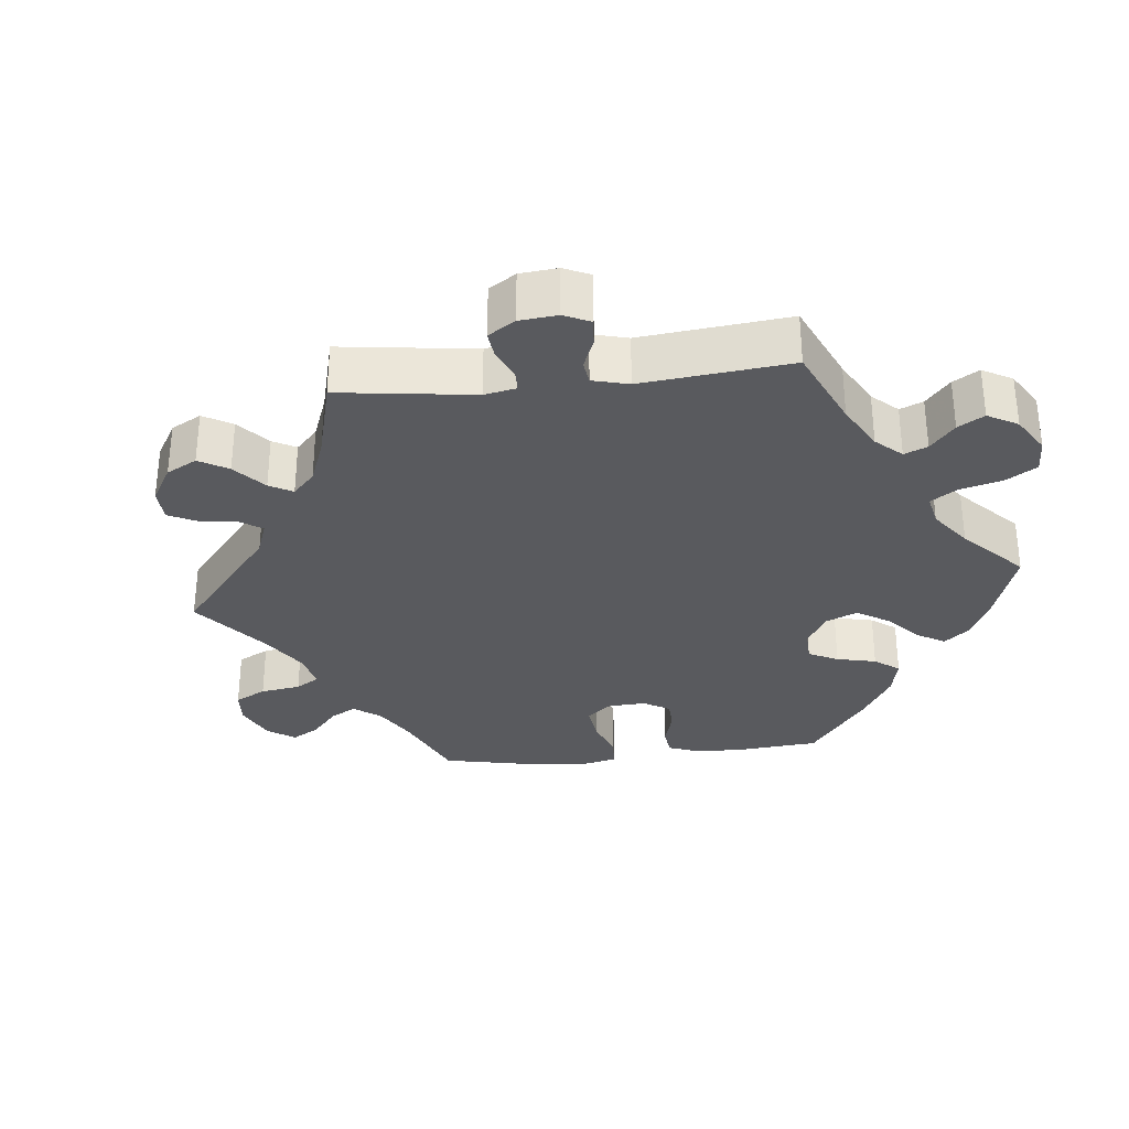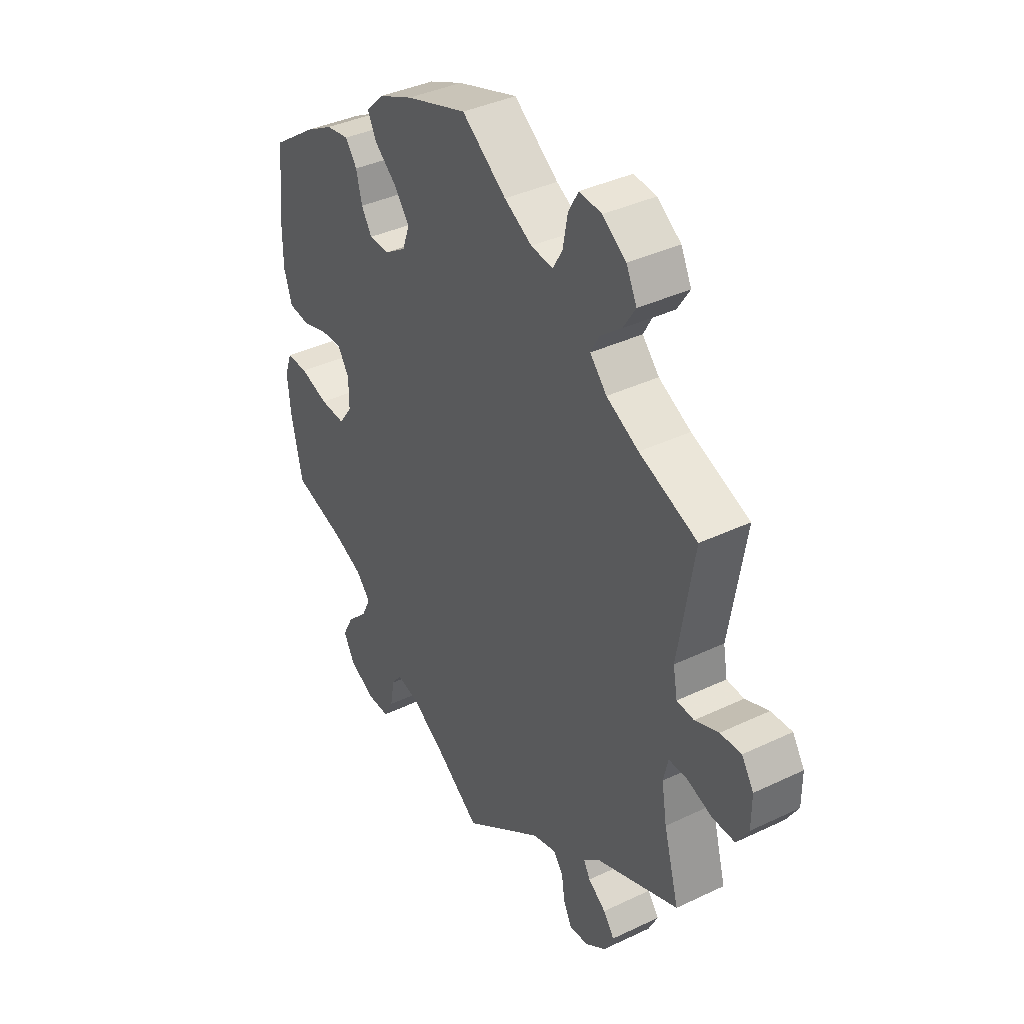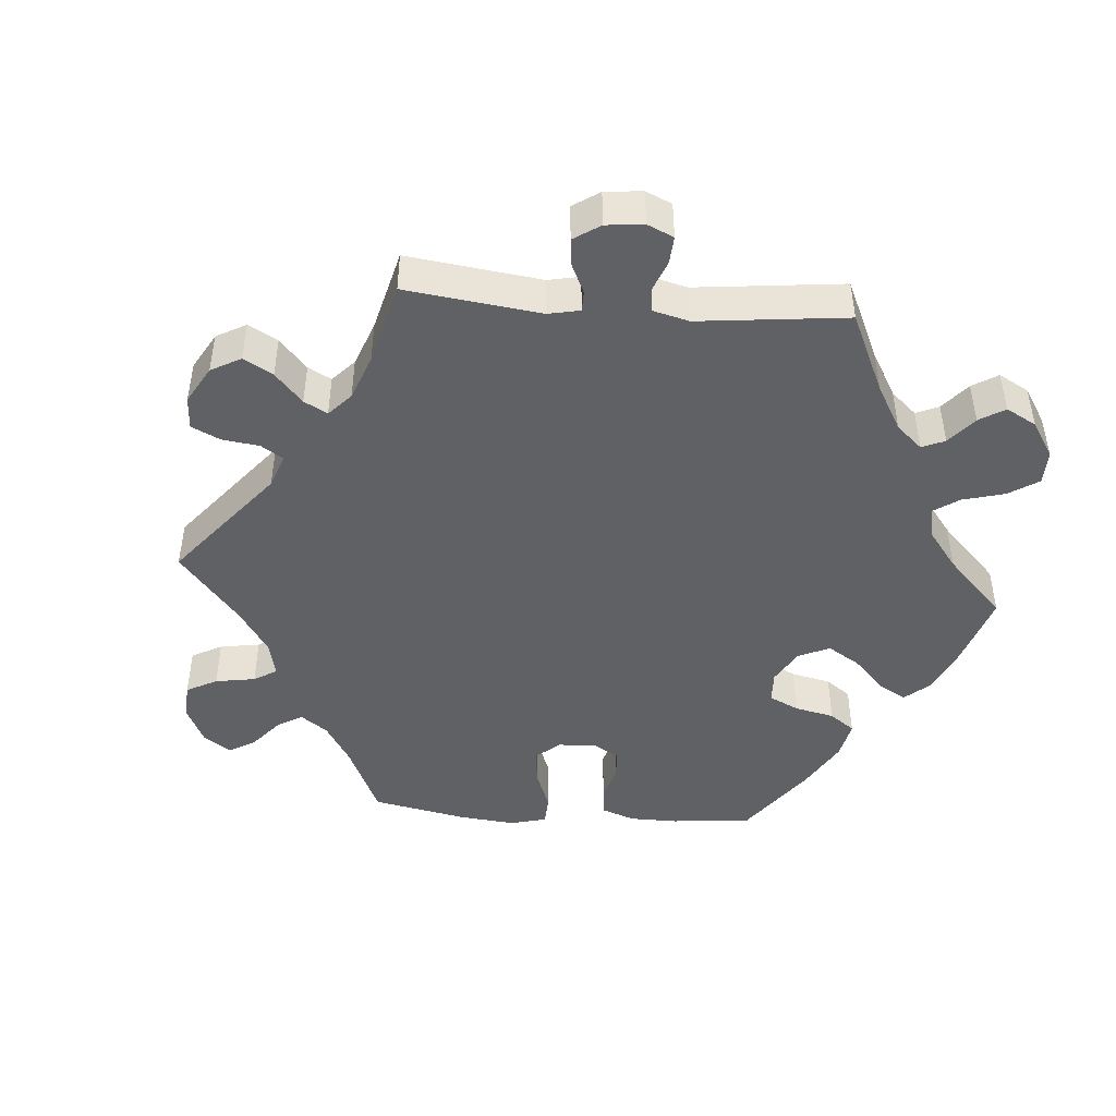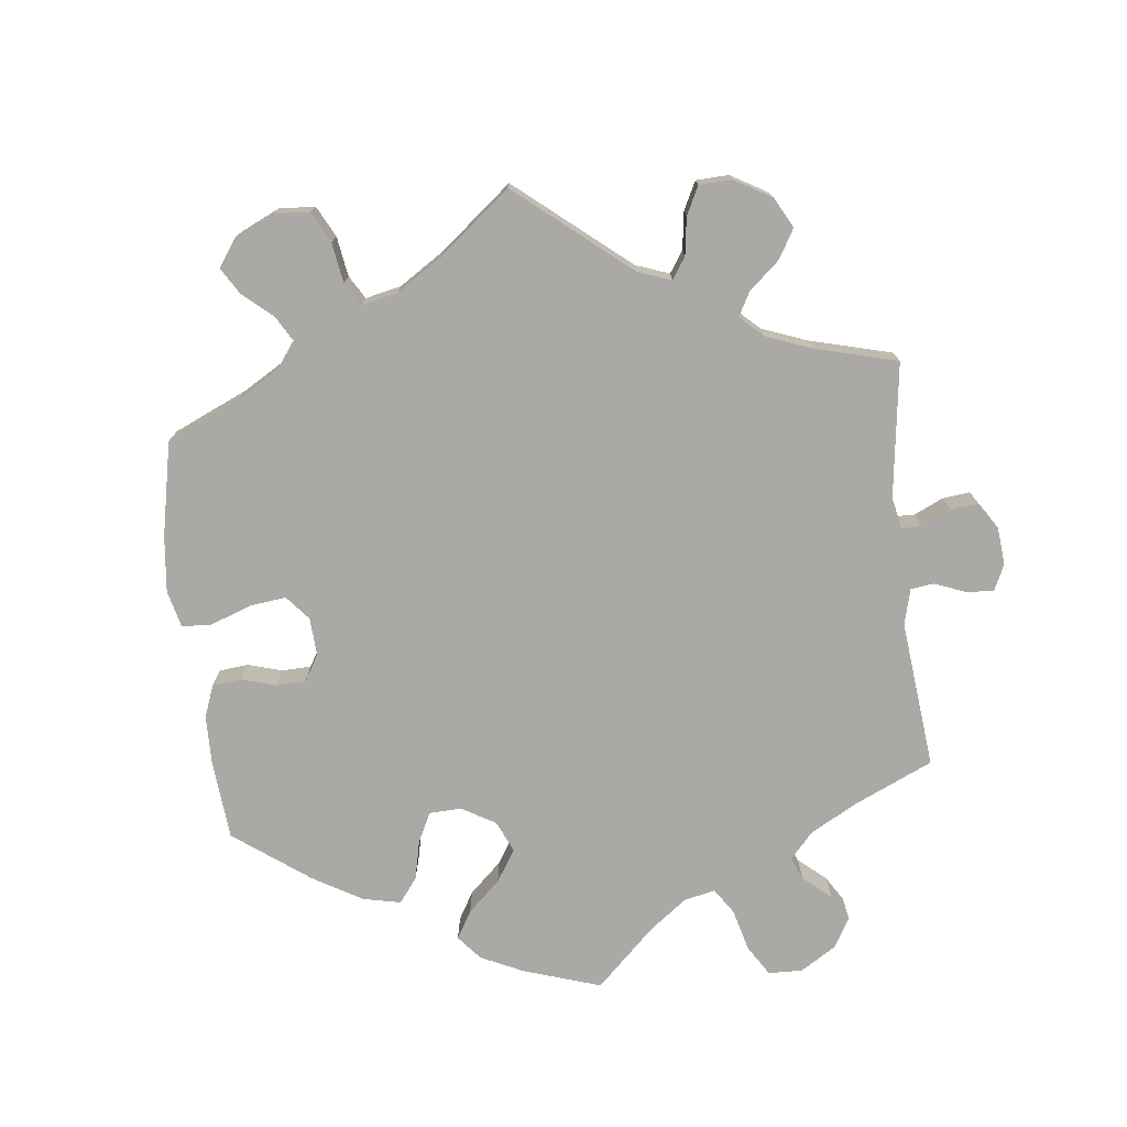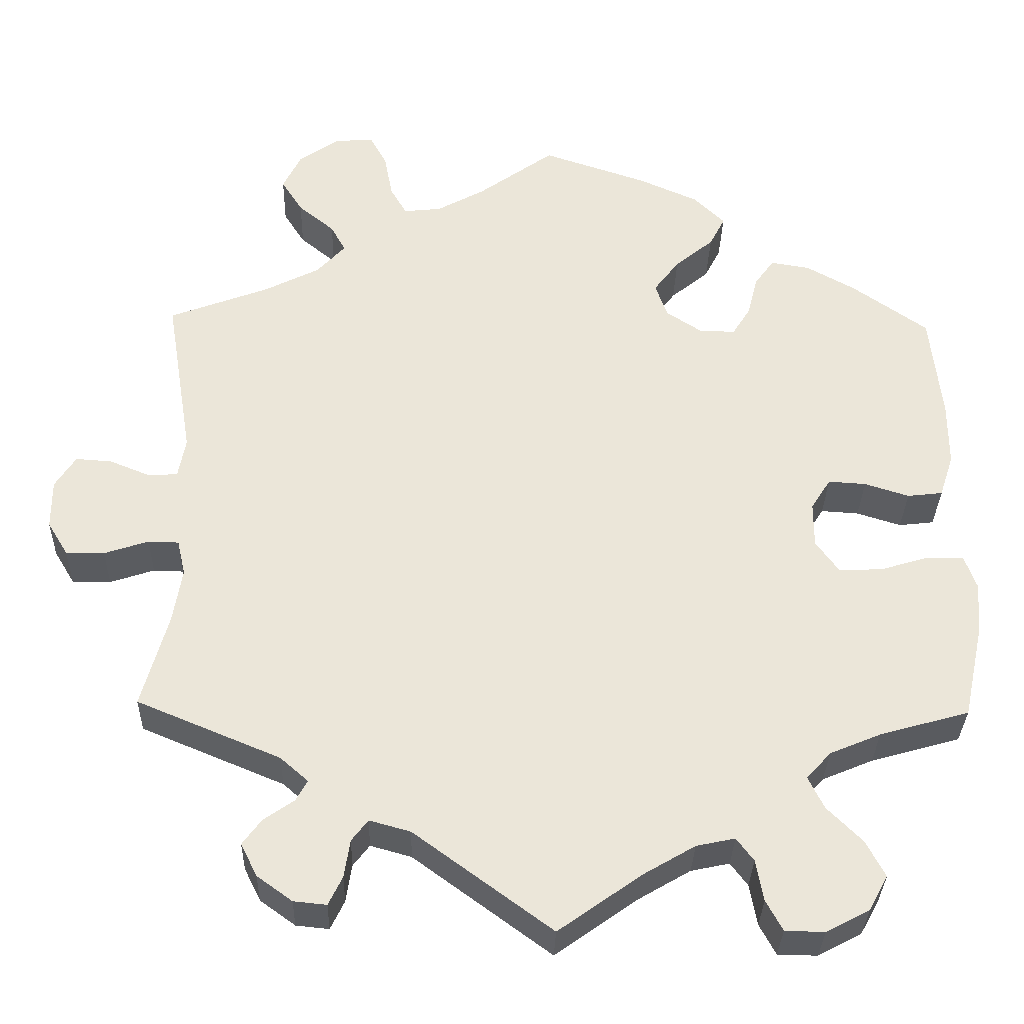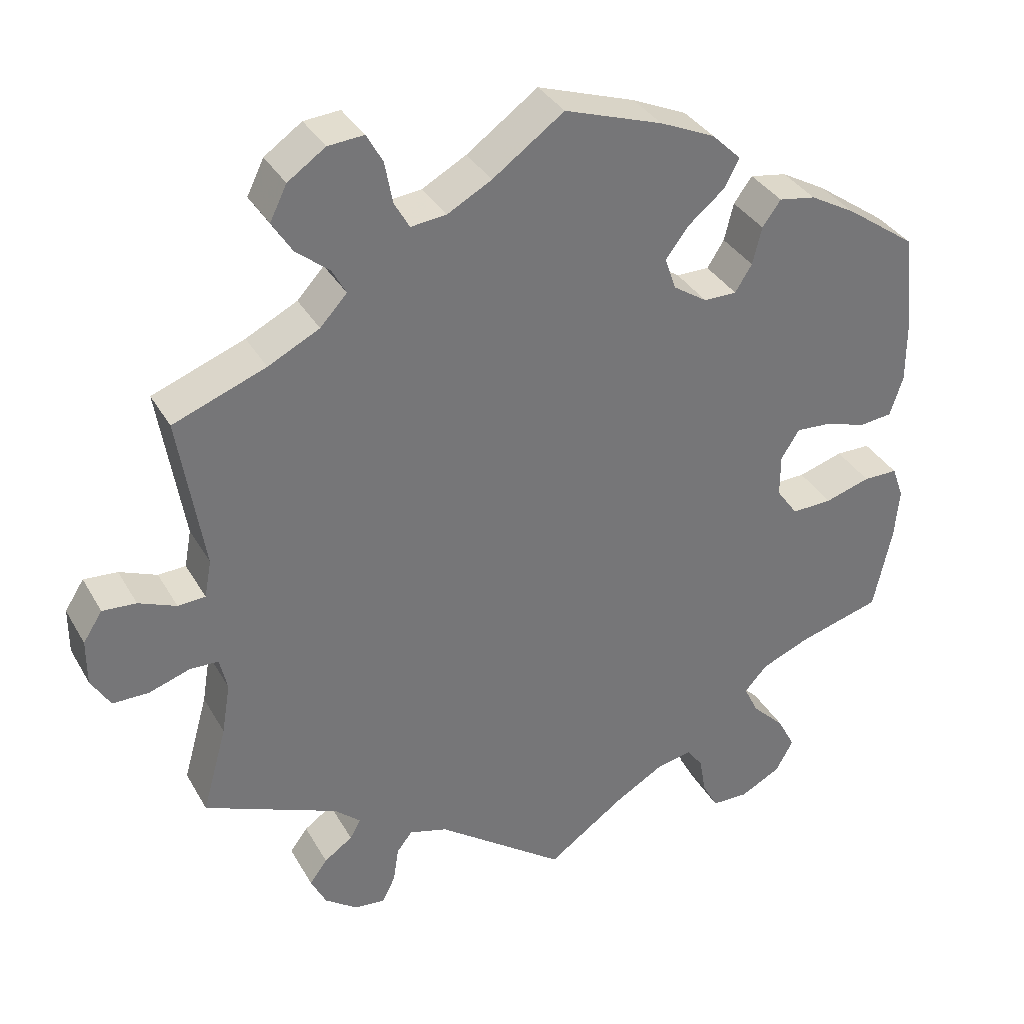
<metadata>
{"format":"obj","ext":"obj","renderer":"f3d","projection":"perspective","resolution":1024,"background":"white","views":[{"elev":-31.6,"azim":156.0,"up":"+Y"},{"elev":38.5,"azim":59.0,"up":"+Z"},{"elev":-45.8,"azim":145.4,"up":"+Y"},{"elev":-75.4,"azim":66.3,"up":"+Y"},{"elev":-32.5,"azim":178.5,"up":"+Z"},{"elev":34.7,"azim":154.0,"up":"+Z"}]}
</metadata>
<code>
v -0.524 0.07 -0.178
v -0.53 0.07 -0.112
v -0.515 0.07 -0.07
v -0.47 0.07 -0.07
v -0.411 0.07 -0.088
v -0.358 0.07 -0.09
v -0.33 0.07 -0.051
v -0.33 0.07 0.004
v -0.354 0.07 0.042
v -0.4 0.07 0.039
v -0.454 0.07 0.022
v -0.497 0.07 0.027
v -0.514 0.07 0.079
v -0.514 0.07 0.158
v -0.5 0.07 0.289
v -0.408 0.07 0.354
v -0.349 0.07 0.387
v -0.301 0.07 0.395
v -0.277 0.07 0.362
v -0.265 0.07 0.313
v -0.243 0.07 0.278
v -0.2 0.07 0.278
v -0.156 0.07 0.307
v -0.141 0.07 0.349
v -0.172 0.07 0.39
v -0.219 0.07 0.429
v -0.238 0.07 0.466
v -0.2 0.07 0.503
v -0.128 0.07 0.535
v 0 0.07 0.578
v 0.093 0.07 0.511
v 0.151 0.07 0.479
v 0.197 0.07 0.474
v 0.217 0.07 0.509
v 0.227 0.07 0.563
v 0.248 0.07 0.601
v 0.295 0.07 0.597
v 0.344 0.07 0.563
v 0.366 0.07 0.518
v 0.34 0.07 0.477
v 0.296 0.07 0.441
v 0.278 0.07 0.408
v 0.313 0.07 0.37
v 0.38 0.07 0.336
v 0.501 0.07 0.29
v 0.468 0.07 0.088
v 0.477 0.07 0.039
v 0.513 0.07 0.037
v 0.562 0.07 0.057
v 0.606 0.07 0.06
v 0.631 0.07 0.021
v 0.631 0.07 -0.039
v 0.606 0.07 -0.08
v 0.559 0.07 -0.08
v 0.505 0.07 -0.062
v 0.468 0.07 -0.063
v 0.458 0.07 -0.106
v 0.469 0.07 -0.173
v 0.501 0.07 -0.288
v 0.326 0.07 -0.361
v 0.292 0.07 -0.391
v 0.306 0.07 -0.416
v 0.343 0.07 -0.442
v 0.366 0.07 -0.473
v 0.346 0.07 -0.513
v 0.303 0.07 -0.544
v 0.263 0.07 -0.548
v 0.246 0.07 -0.513
v 0.239 0.07 -0.467
v 0.219 0.07 -0.441
v 0.169 0.07 -0.455
v 0.001 0.07 -0.578
v -0.1 0.07 -0.506
v -0.163 0.07 -0.469
v -0.21 0.07 -0.459
v -0.231 0.07 -0.487
v -0.24 0.07 -0.537
v -0.26 0.07 -0.574
v -0.308 0.07 -0.575
v -0.361 0.07 -0.547
v -0.384 0.07 -0.505
v -0.361 0.07 -0.461
v -0.318 0.07 -0.418
v -0.299 0.07 -0.379
v -0.329 0.07 -0.346
v -0.391 0.07 -0.32
v -0.5 0.07 -0.289
v -0.524 0 -0.178
v -0.53 0 -0.112
v -0.515 0 -0.07
v -0.47 0 -0.07
v -0.411 0 -0.088
v -0.358 0 -0.09
v -0.33 0 -0.051
v -0.33 0 0.004
v -0.354 0 0.042
v -0.4 0 0.039
v -0.454 0 0.022
v -0.497 0 0.027
v -0.514 0 0.079
v -0.514 0 0.158
v -0.5 0 0.289
v -0.408 0 0.354
v -0.349 0 0.387
v -0.301 0 0.395
v -0.277 0 0.362
v -0.265 0 0.313
v -0.243 0 0.278
v -0.2 0 0.278
v -0.156 0 0.307
v -0.141 0 0.349
v -0.172 0 0.39
v -0.219 0 0.429
v -0.238 0 0.466
v -0.2 0 0.503
v -0.128 0 0.535
v 0 0 0.578
v 0.093 0 0.511
v 0.151 0 0.479
v 0.197 0 0.474
v 0.217 0 0.509
v 0.227 0 0.563
v 0.248 0 0.601
v 0.295 0 0.597
v 0.344 0 0.563
v 0.366 0 0.518
v 0.34 0 0.477
v 0.296 0 0.441
v 0.278 0 0.408
v 0.313 0 0.37
v 0.38 0 0.336
v 0.501 0 0.29
v 0.468 0 0.088
v 0.477 0 0.039
v 0.513 0 0.037
v 0.562 0 0.057
v 0.606 0 0.06
v 0.631 0 0.021
v 0.631 0 -0.039
v 0.606 0 -0.08
v 0.559 0 -0.08
v 0.505 0 -0.062
v 0.468 0 -0.063
v 0.458 0 -0.106
v 0.469 0 -0.173
v 0.501 0 -0.288
v 0.326 0 -0.361
v 0.292 0 -0.391
v 0.306 0 -0.416
v 0.343 0 -0.442
v 0.366 0 -0.473
v 0.346 0 -0.513
v 0.303 0 -0.544
v 0.263 0 -0.548
v 0.246 0 -0.513
v 0.239 0 -0.467
v 0.219 0 -0.441
v 0.169 0 -0.455
v 0.001 0 -0.578
v -0.1 0 -0.506
v -0.163 0 -0.469
v -0.21 0 -0.459
v -0.231 0 -0.487
v -0.24 0 -0.537
v -0.26 0 -0.574
v -0.308 0 -0.575
v -0.361 0 -0.547
v -0.384 0 -0.505
v -0.361 0 -0.461
v -0.318 0 -0.418
v -0.299 0 -0.379
v -0.329 0 -0.346
v -0.391 0 -0.32
v -0.5 0 -0.289
f 86 87 1 2
f 85 86 2 3
f 84 85 3 4
f 80 81 82 83
f 80 83 84
f 79 80 84
f 76 77 78 79
f 75 76 79 84
f 74 75 84 4
f 71 72 73
f 70 71 73 74
f 66 67 68 69
f 66 69 70
f 65 66 70
f 62 63 64 65
f 61 62 65 70
f 60 61 70 74
f 58 59 60 74
f 52 53 54 55
f 52 55 56
f 51 52 56
f 48 49 50 51
f 47 48 51 56
f 46 47 56 57
f 44 45 46
f 43 44 46 57
f 38 39 40 41
f 38 41 42
f 37 38 42
f 34 35 36 37
f 33 34 37 42
f 32 33 42 43
f 28 29 30 31
f 25 26 27 28
f 24 25 28 31
f 23 24 31 32
f 17 18 19 20
f 17 20 21
f 16 17 21
f 15 16 21
f 14 15 21
f 13 14 21 22
f 10 11 12 13
f 9 10 13 22
f 74 4 5
f 74 5 6
f 58 74 6 7
f 57 58 7 8
f 23 32 43 57
f 22 23 57
f 8 9 22 57
f 89 88 174 173
f 90 89 173 172
f 91 90 172 171
f 170 169 168 167
f 171 170 167
f 171 167 166
f 166 165 164 163
f 171 166 163 162
f 91 171 162 161
f 160 159 158
f 161 160 158 157
f 156 155 154 153
f 157 156 153
f 157 153 152
f 152 151 150 149
f 157 152 149 148
f 161 157 148 147
f 161 147 146 145
f 142 141 140 139
f 143 142 139
f 143 139 138
f 138 137 136 135
f 143 138 135 134
f 144 143 134 133
f 133 132 131
f 144 133 131 130
f 128 127 126 125
f 129 128 125
f 129 125 124
f 124 123 122 121
f 129 124 121 120
f 130 129 120 119
f 118 117 116 115
f 115 114 113 112
f 118 115 112 111
f 119 118 111 110
f 107 106 105 104
f 108 107 104
f 108 104 103
f 108 103 102
f 108 102 101
f 109 108 101 100
f 100 99 98 97
f 109 100 97 96
f 92 91 161
f 93 92 161
f 94 93 161 145
f 95 94 145 144
f 144 130 119 110
f 144 110 109
f 144 109 96 95
f 1 88 89 2
f 2 89 90 3
f 3 90 91 4
f 4 91 92 5
f 5 92 93 6
f 6 93 94 7
f 7 94 95 8
f 8 95 96 9
f 9 96 97 10
f 10 97 98 11
f 11 98 99 12
f 12 99 100 13
f 13 100 101 14
f 14 101 102 15
f 15 102 103 16
f 16 103 104 17
f 17 104 105 18
f 18 105 106 19
f 19 106 107 20
f 20 107 108 21
f 21 108 109 22
f 22 109 110 23
f 23 110 111 24
f 24 111 112 25
f 25 112 113 26
f 26 113 114 27
f 27 114 115 28
f 28 115 116 29
f 29 116 117 30
f 30 117 118 31
f 31 118 119 32
f 32 119 120 33
f 33 120 121 34
f 34 121 122 35
f 35 122 123 36
f 36 123 124 37
f 37 124 125 38
f 38 125 126 39
f 39 126 127 40
f 40 127 128 41
f 41 128 129 42
f 42 129 130 43
f 43 130 131 44
f 44 131 132 45
f 45 132 133 46
f 46 133 134 47
f 47 134 135 48
f 48 135 136 49
f 49 136 137 50
f 50 137 138 51
f 51 138 139 52
f 52 139 140 53
f 53 140 141 54
f 54 141 142 55
f 55 142 143 56
f 56 143 144 57
f 57 144 145 58
f 58 145 146 59
f 59 146 147 60
f 60 147 148 61
f 61 148 149 62
f 62 149 150 63
f 63 150 151 64
f 64 151 152 65
f 65 152 153 66
f 66 153 154 67
f 67 154 155 68
f 68 155 156 69
f 69 156 157 70
f 70 157 158 71
f 71 158 159 72
f 72 159 160 73
f 73 160 161 74
f 74 161 162 75
f 75 162 163 76
f 76 163 164 77
f 77 164 165 78
f 78 165 166 79
f 79 166 167 80
f 80 167 168 81
f 81 168 169 82
f 82 169 170 83
f 83 170 171 84
f 84 171 172 85
f 85 172 173 86
f 86 173 174 87
f 87 174 88 1

</code>
